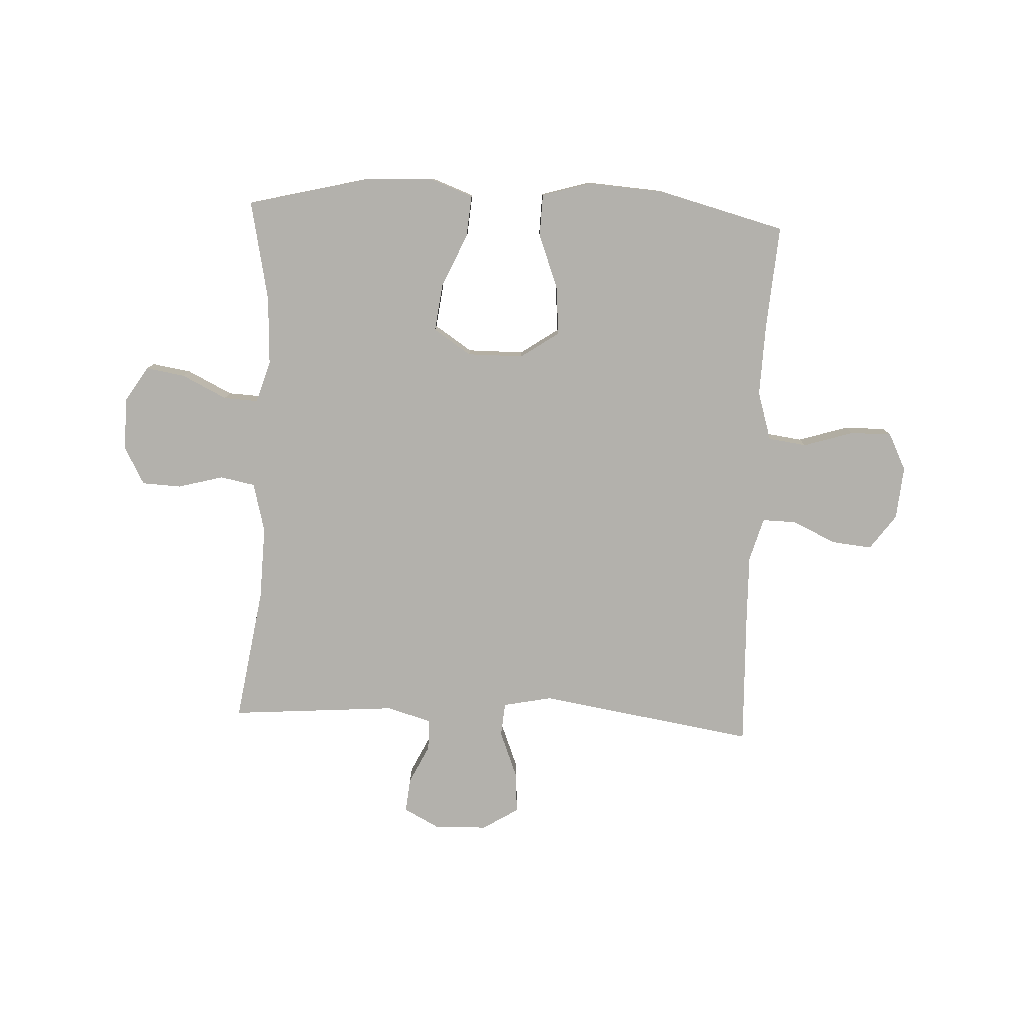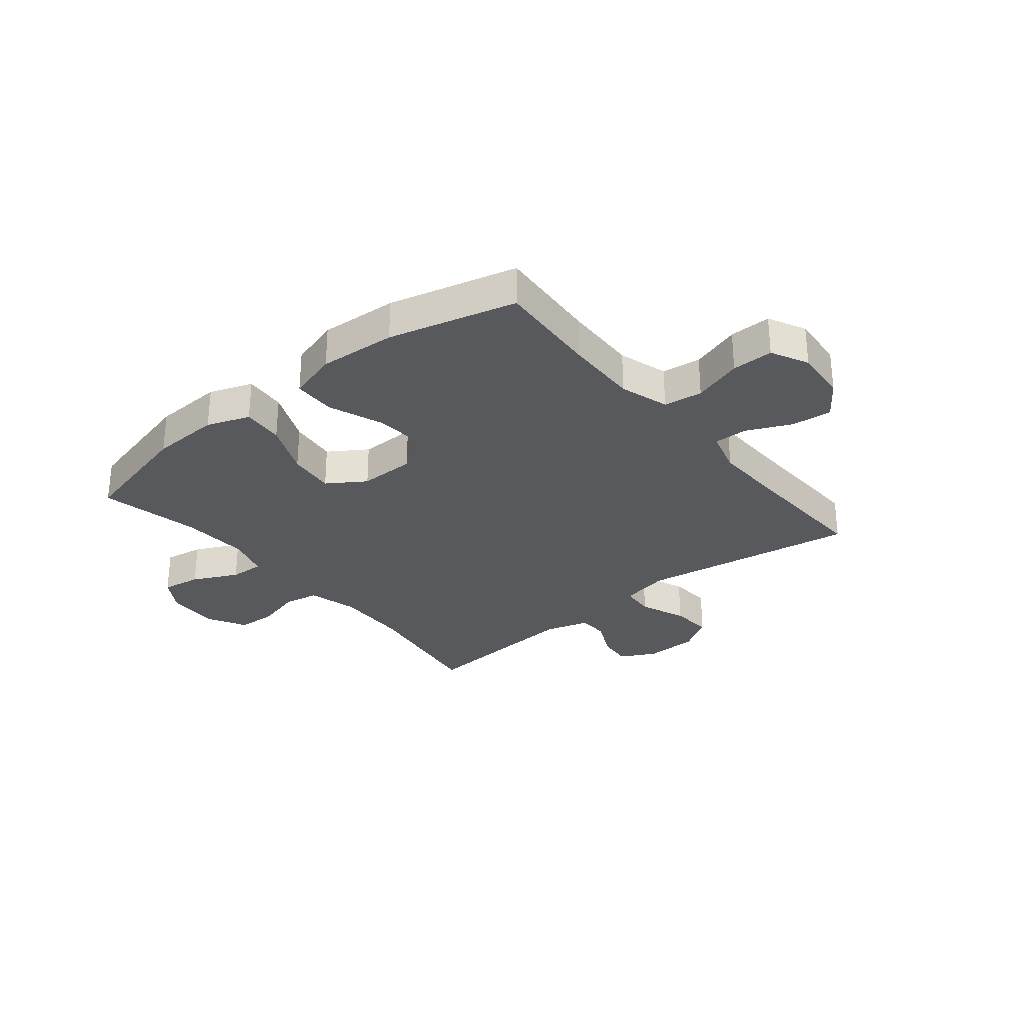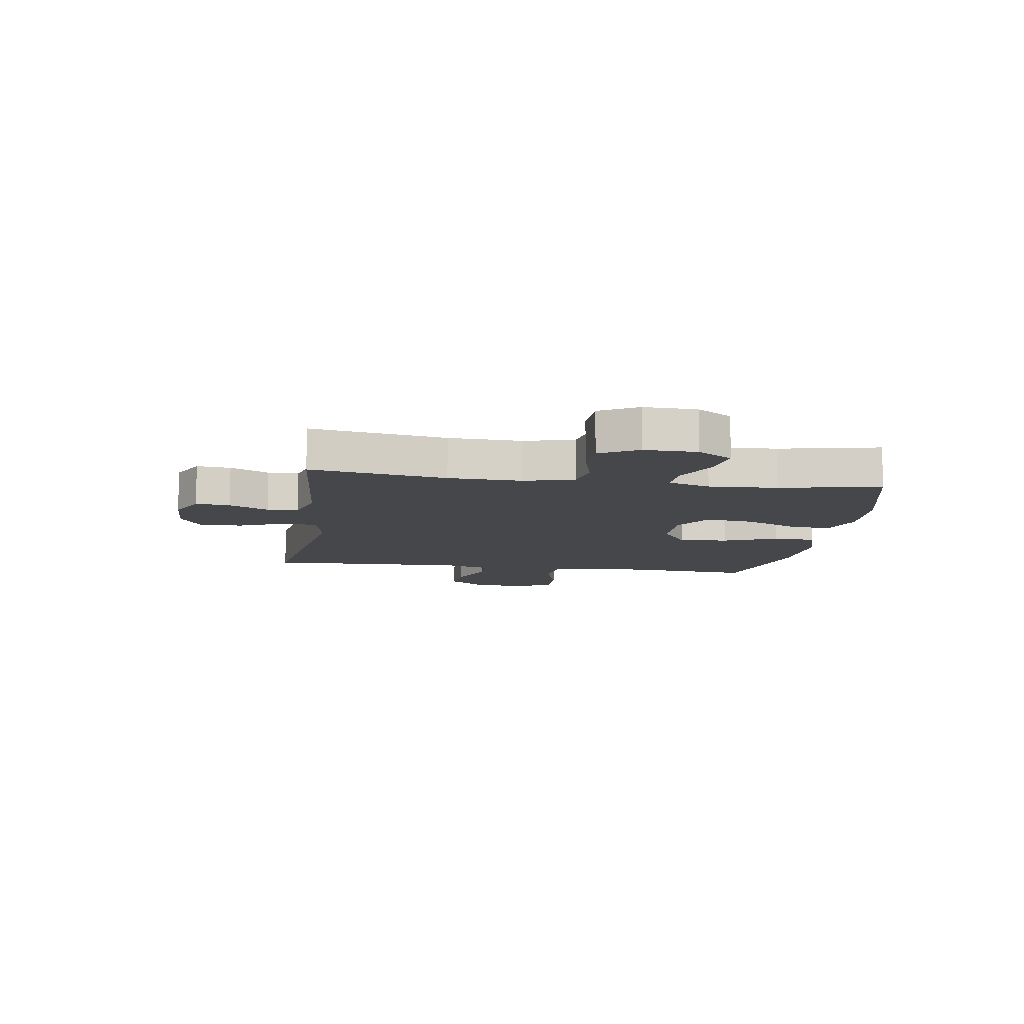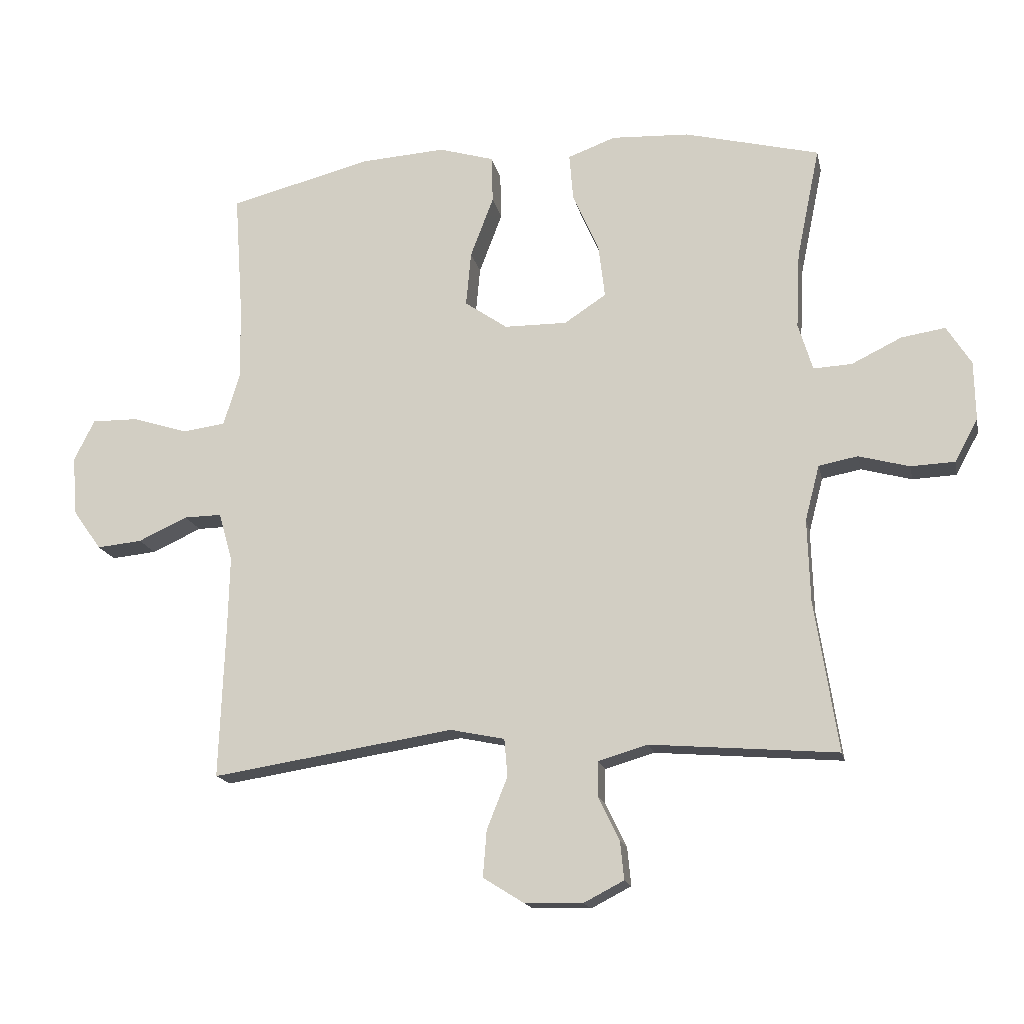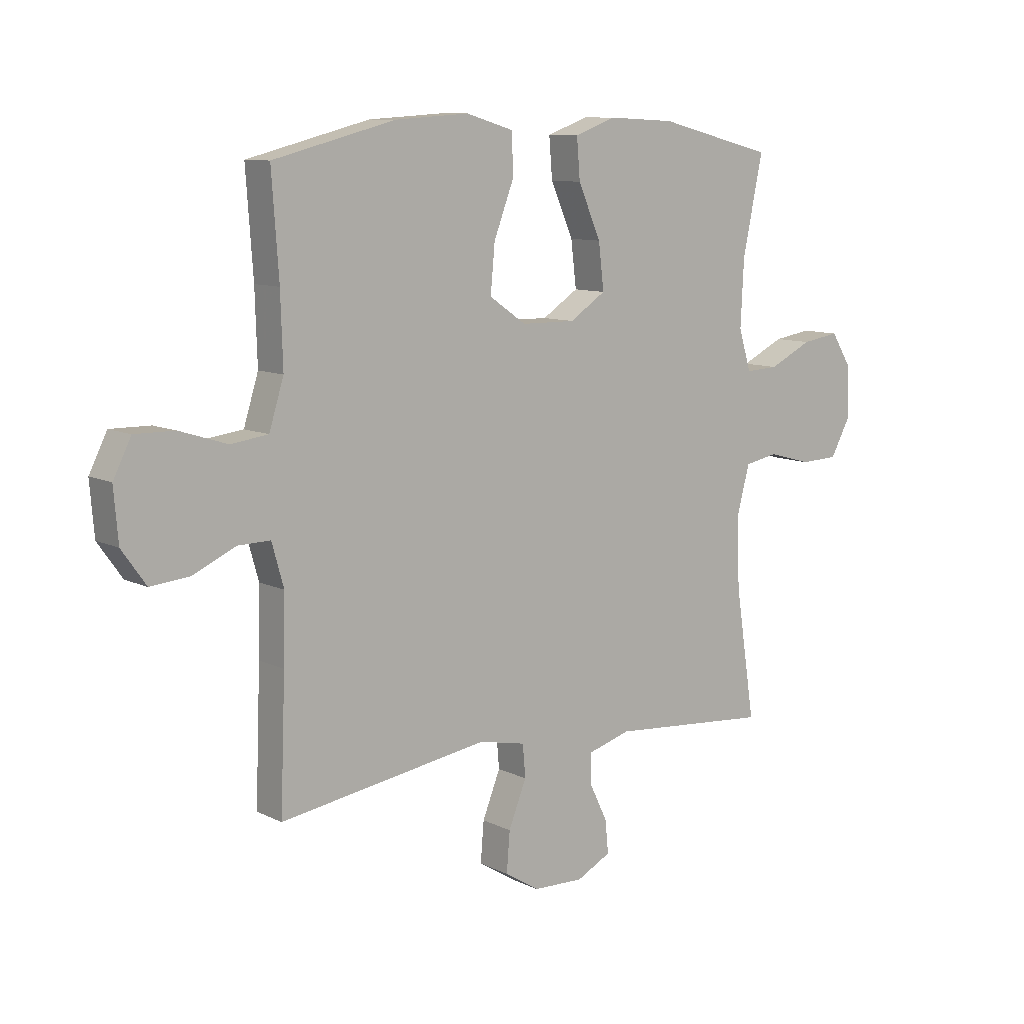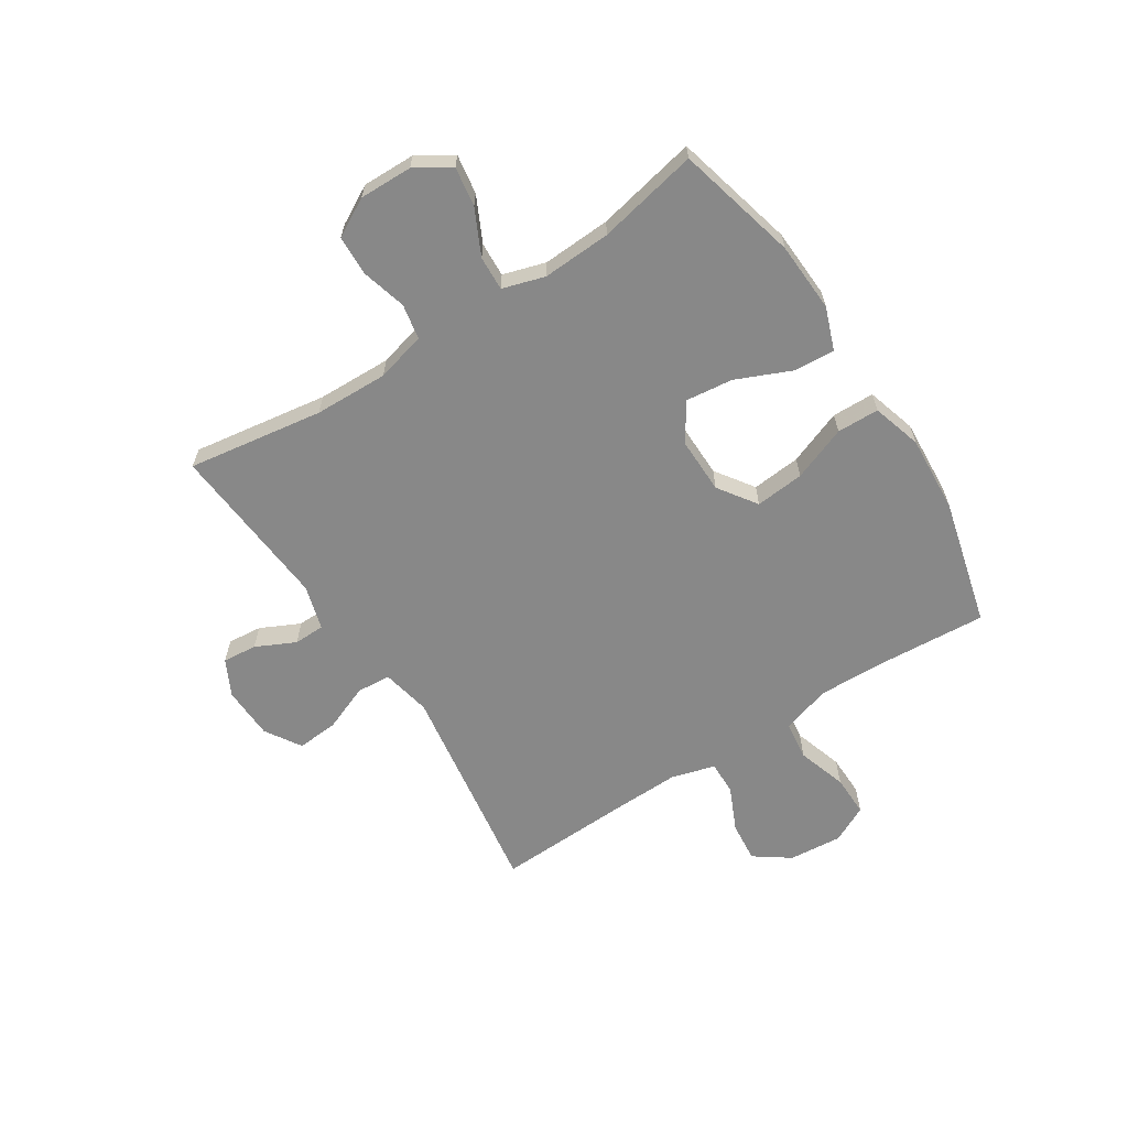
<metadata>
{"format":"obj","ext":"obj","renderer":"f3d","projection":"perspective","resolution":1024,"background":"white","views":[{"elev":-79.1,"azim":-2.8,"up":"+Y"},{"elev":-29.5,"azim":39.2,"up":"+Y"},{"elev":-10.5,"azim":-98.5,"up":"+Y"},{"elev":-16.5,"azim":-168.2,"up":"+Z"},{"elev":9.8,"azim":141.3,"up":"+Z"},{"elev":-62.9,"azim":-57.1,"up":"+Y"}]}
</metadata>
<code>
v 0.5 0.07 -0.5
v 0.113 0.07 -0.44
v 0.026 0.07 -0.458
v 0.021 0.07 -0.518
v 0.054 0.07 -0.601
v 0.06 0.07 -0.675
v -0.004 0.07 -0.715
v -0.098 0.07 -0.718
v -0.162 0.07 -0.685
v -0.156 0.07 -0.624
v -0.122 0.07 -0.554
v -0.123 0.07 -0.499
v -0.202 0.07 -0.476
v -0.5 0.07 -0.5
v -0.463 0.07 -0.259
v -0.459 0.07 -0.128
v -0.482 0.07 -0.04
v -0.544 0.07 -0.028
v -0.625 0.07 -0.05
v -0.695 0.07 -0.047
v -0.732 0.07 0.021
v -0.73 0.07 0.115
v -0.691 0.07 0.177
v -0.621 0.07 0.166
v -0.541 0.07 0.127
v -0.48 0.07 0.124
v -0.457 0.07 0.199
v -0.463 0.07 0.321
v -0.5 0.07 0.5
v -0.285 0.07 0.554
v -0.161 0.07 0.56
v -0.085 0.07 0.532
v -0.091 0.07 0.458
v -0.133 0.07 0.362
v -0.143 0.07 0.278
v -0.076 0.07 0.234
v 0.024 0.07 0.235
v 0.092 0.07 0.282
v 0.084 0.07 0.369
v 0.047 0.07 0.466
v 0.049 0.07 0.541
v 0.137 0.07 0.567
v 0.274 0.07 0.558
v 0.5 0.07 0.5
v 0.487 0.07 0.316
v 0.483 0.07 0.186
v 0.51 0.07 0.099
v 0.579 0.07 0.09
v 0.667 0.07 0.118
v 0.741 0.07 0.119
v 0.774 0.07 0.053
v 0.766 0.07 -0.042
v 0.721 0.07 -0.105
v 0.649 0.07 -0.098
v 0.57 0.07 -0.062
v 0.51 0.07 -0.061
v 0.488 0.07 -0.139
v 0.491 0.07 -0.261
v 0.5 0 -0.5
v 0.113 0 -0.44
v 0.026 0 -0.458
v 0.021 0 -0.518
v 0.054 0 -0.601
v 0.06 0 -0.675
v -0.004 0 -0.715
v -0.098 0 -0.718
v -0.162 0 -0.685
v -0.156 0 -0.624
v -0.122 0 -0.554
v -0.123 0 -0.499
v -0.202 0 -0.476
v -0.5 0 -0.5
v -0.463 0 -0.259
v -0.459 0 -0.128
v -0.482 0 -0.04
v -0.544 0 -0.028
v -0.625 0 -0.05
v -0.695 0 -0.047
v -0.732 0 0.021
v -0.73 0 0.115
v -0.691 0 0.177
v -0.621 0 0.166
v -0.541 0 0.127
v -0.48 0 0.124
v -0.457 0 0.199
v -0.463 0 0.321
v -0.5 0 0.5
v -0.285 0 0.554
v -0.161 0 0.56
v -0.085 0 0.532
v -0.091 0 0.458
v -0.133 0 0.362
v -0.143 0 0.278
v -0.076 0 0.234
v 0.024 0 0.235
v 0.092 0 0.282
v 0.084 0 0.369
v 0.047 0 0.466
v 0.049 0 0.541
v 0.137 0 0.567
v 0.274 0 0.558
v 0.5 0 0.5
v 0.487 0 0.316
v 0.483 0 0.186
v 0.51 0 0.099
v 0.579 0 0.09
v 0.667 0 0.118
v 0.741 0 0.119
v 0.774 0 0.053
v 0.766 0 -0.042
v 0.721 0 -0.105
v 0.649 0 -0.098
v 0.57 0 -0.062
v 0.51 0 -0.061
v 0.488 0 -0.139
v 0.491 0 -0.261
f 53 54 55
f 52 53 55
f 51 52 55
f 50 51 55
f 49 50 55
f 48 49 55
f 47 48 55 56
f 46 47 56 57
f 43 44 45
f 42 43 45
f 41 42 45
f 40 41 45
f 39 40 45
f 38 39 45 46
f 37 38 46 57
f 32 33 34
f 31 32 34
f 30 31 34
f 29 30 34
f 28 29 34
f 27 28 34 35
f 26 27 35 36
f 23 24 25
f 22 23 25
f 21 22 25
f 20 21 25
f 19 20 25
f 18 19 25
f 17 18 25 26
f 37 57 58
f 36 37 58
f 26 36 58
f 17 26 58
f 16 17 58
f 9 10 11
f 8 9 11
f 7 8 11
f 6 7 11
f 5 6 11
f 4 5 11
f 3 4 11 12
f 58 1 2
f 16 58 2
f 15 16 2
f 13 14 15 2
f 3 12 13
f 2 3 13
f 113 112 111
f 113 111 110
f 113 110 109
f 113 109 108
f 113 108 107
f 113 107 106
f 114 113 106 105
f 115 114 105 104
f 103 102 101
f 103 101 100
f 103 100 99
f 103 99 98
f 103 98 97
f 104 103 97 96
f 115 104 96 95
f 92 91 90
f 92 90 89
f 92 89 88
f 92 88 87
f 92 87 86
f 93 92 86 85
f 94 93 85 84
f 83 82 81
f 83 81 80
f 83 80 79
f 83 79 78
f 83 78 77
f 83 77 76
f 84 83 76 75
f 116 115 95
f 116 95 94
f 116 94 84
f 116 84 75
f 116 75 74
f 69 68 67
f 69 67 66
f 69 66 65
f 69 65 64
f 69 64 63
f 69 63 62
f 70 69 62 61
f 60 59 116
f 60 116 74
f 60 74 73
f 60 73 72 71
f 71 70 61
f 71 61 60
f 1 59 60 2
f 2 60 61 3
f 3 61 62 4
f 4 62 63 5
f 5 63 64 6
f 6 64 65 7
f 7 65 66 8
f 8 66 67 9
f 9 67 68 10
f 10 68 69 11
f 11 69 70 12
f 12 70 71 13
f 13 71 72 14
f 14 72 73 15
f 15 73 74 16
f 16 74 75 17
f 17 75 76 18
f 18 76 77 19
f 19 77 78 20
f 20 78 79 21
f 21 79 80 22
f 22 80 81 23
f 23 81 82 24
f 24 82 83 25
f 25 83 84 26
f 26 84 85 27
f 27 85 86 28
f 28 86 87 29
f 29 87 88 30
f 30 88 89 31
f 31 89 90 32
f 32 90 91 33
f 33 91 92 34
f 34 92 93 35
f 35 93 94 36
f 36 94 95 37
f 37 95 96 38
f 38 96 97 39
f 39 97 98 40
f 40 98 99 41
f 41 99 100 42
f 42 100 101 43
f 43 101 102 44
f 44 102 103 45
f 45 103 104 46
f 46 104 105 47
f 47 105 106 48
f 48 106 107 49
f 49 107 108 50
f 50 108 109 51
f 51 109 110 52
f 52 110 111 53
f 53 111 112 54
f 54 112 113 55
f 55 113 114 56
f 56 114 115 57
f 57 115 116 58
f 58 116 59 1

</code>
